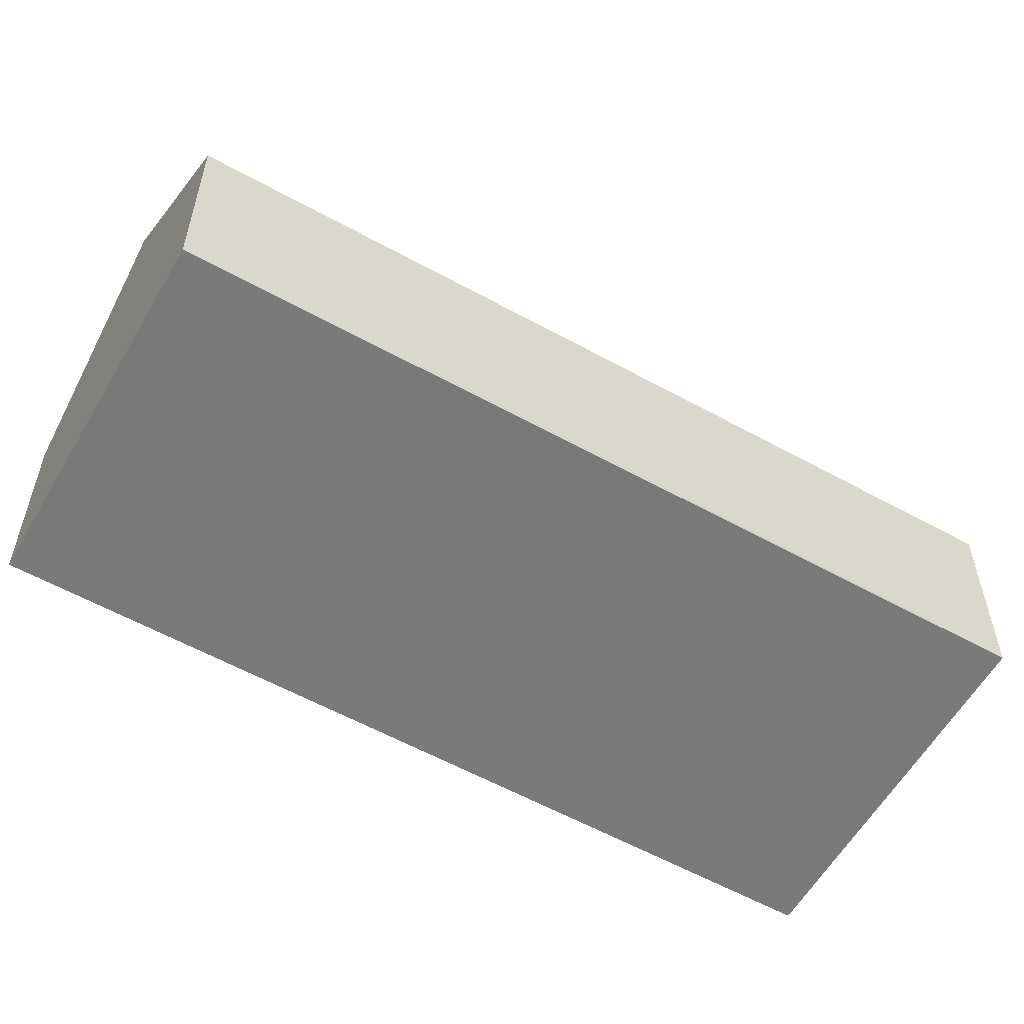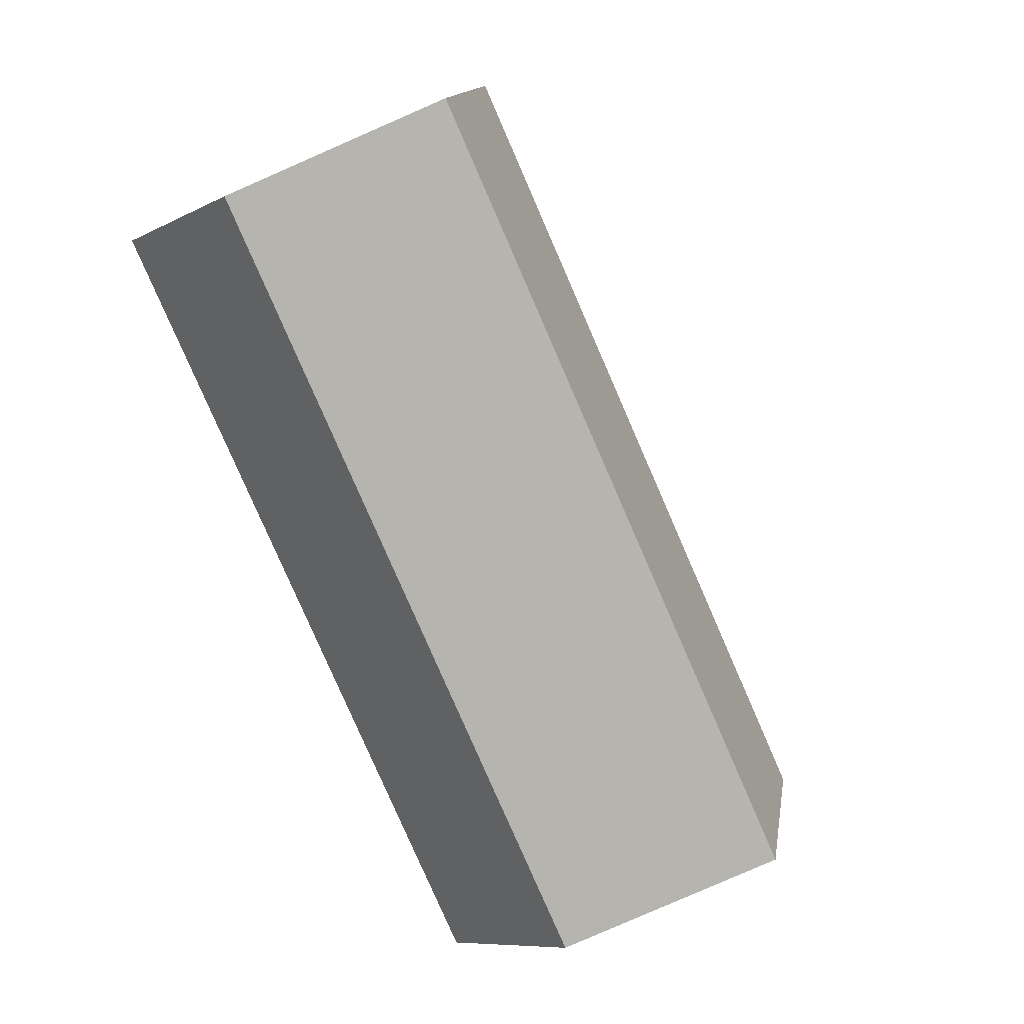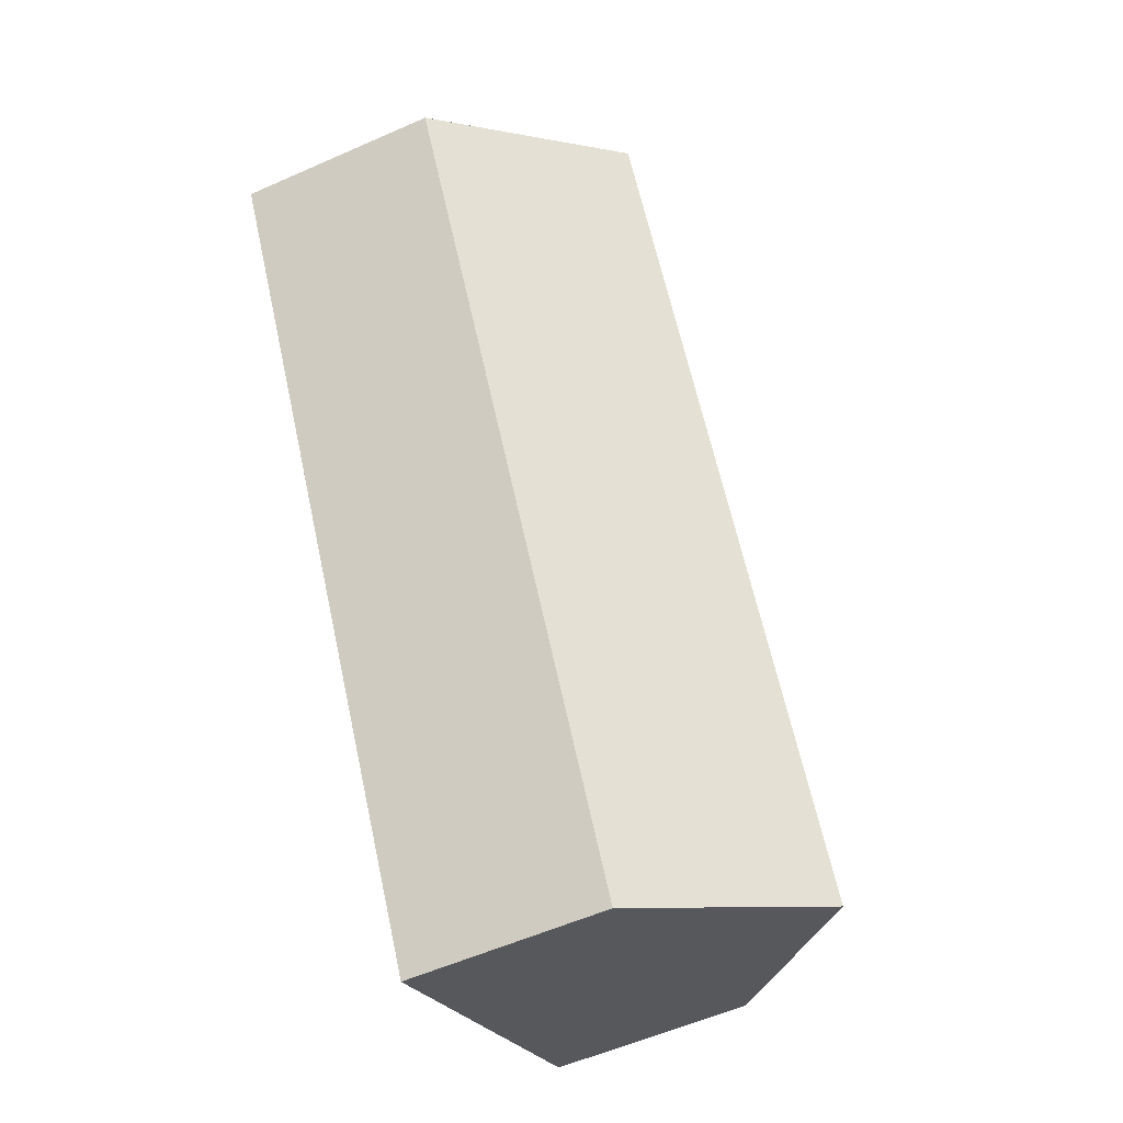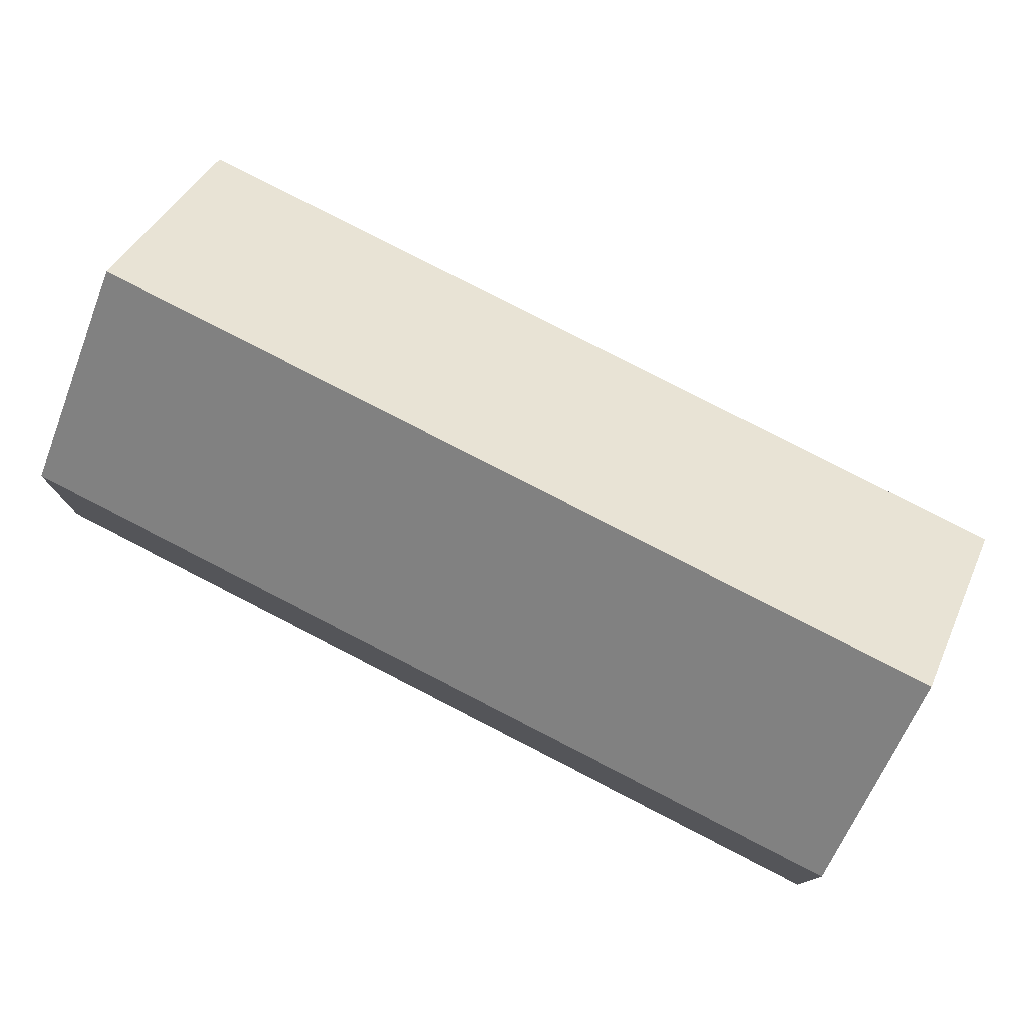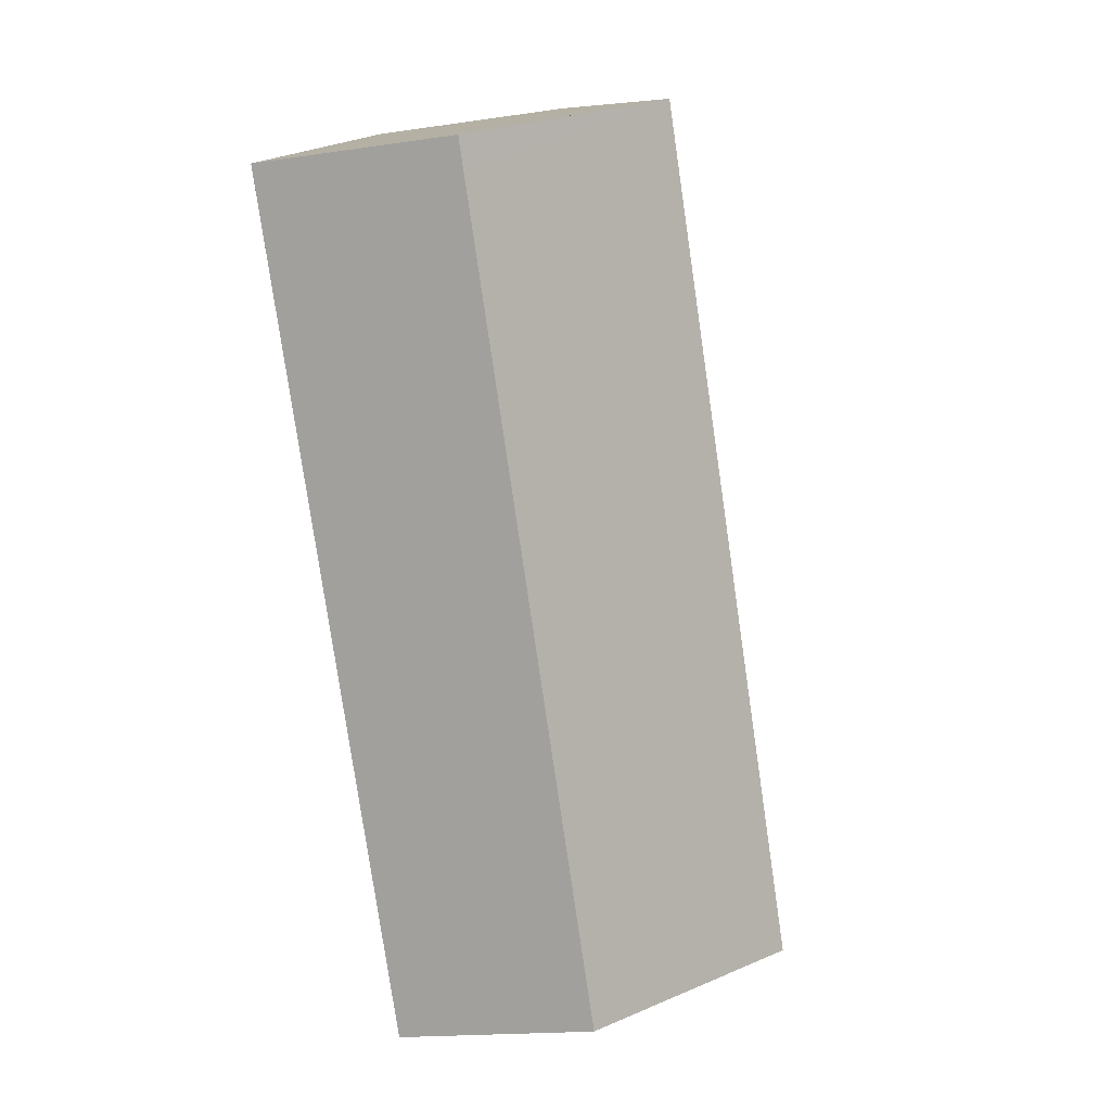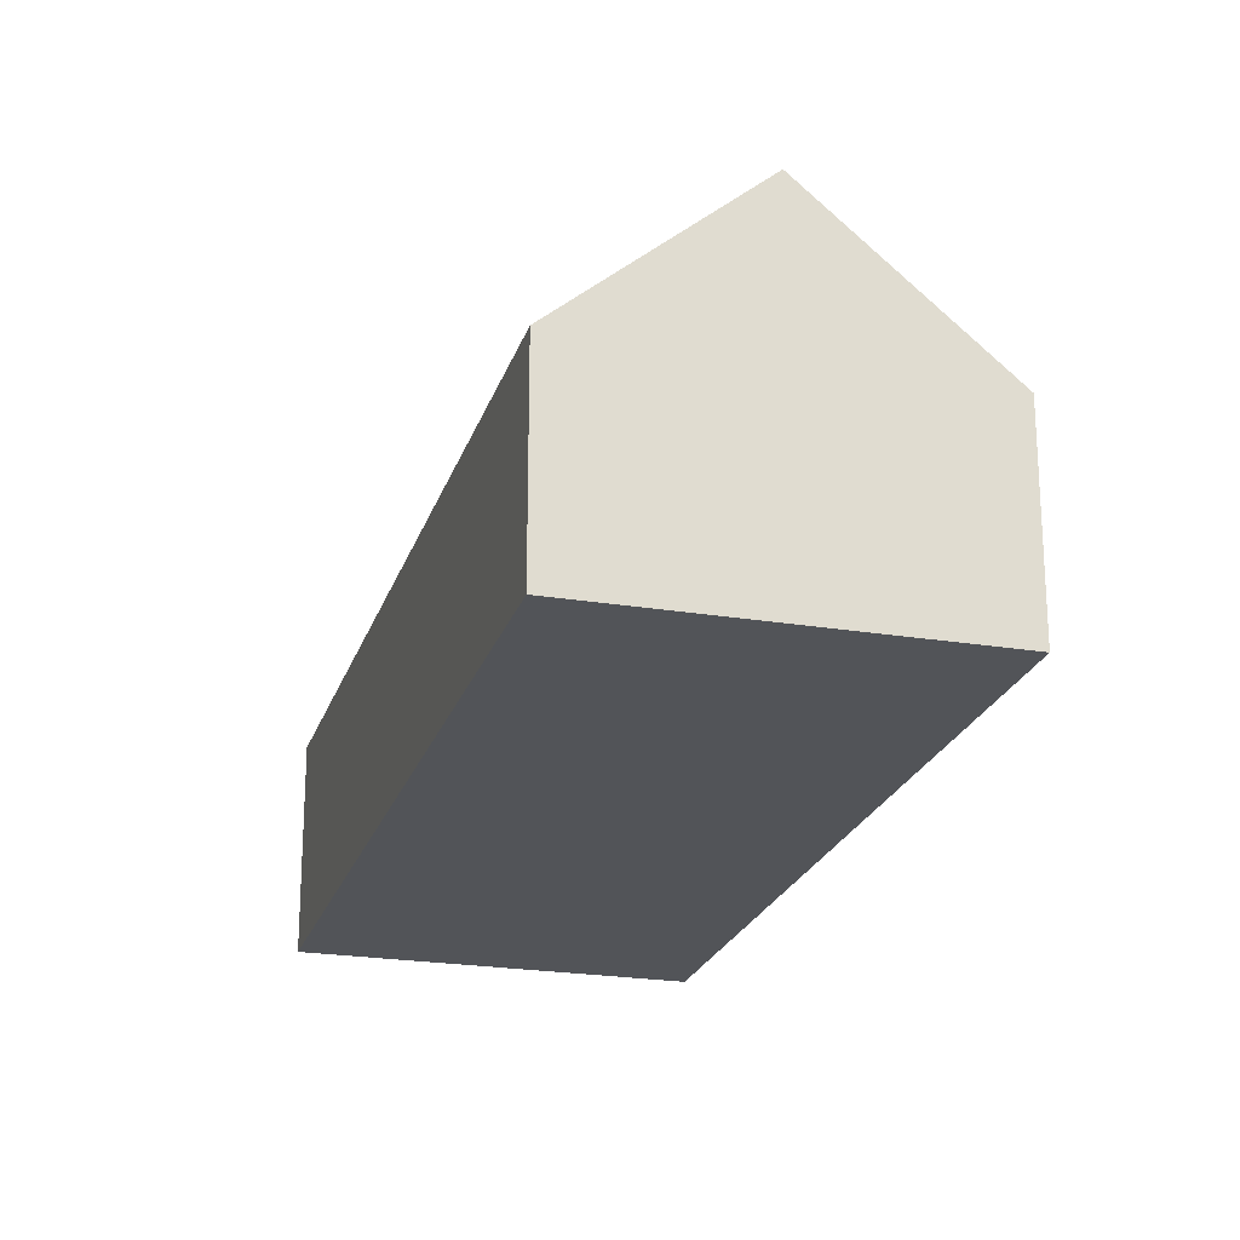
<metadata>
{"format":"obj","ext":"obj","renderer":"f3d","projection":"perspective","resolution":1024,"background":"white","views":[{"elev":-58.1,"azim":90.1,"up":"+Y"},{"elev":-9.0,"azim":143.3,"up":"+Z"},{"elev":-56.2,"azim":114.9,"up":"+Z"},{"elev":79.0,"azim":-32.9,"up":"+Y"},{"elev":-16.8,"azim":106.8,"up":"+Z"},{"elev":-22.8,"azim":14.1,"up":"+Y"}]}
</metadata>
<code>
v  2.858 6.302 -1.642
v  13.05 3.554 9.486
v  5.716 3.554 -3.284
v  10.48 6.302 11.63
v  13.34 3.554 9.991
v  13.15 3.74 10.1
v  0 3.554 2.176e-16
v  7.626 3.554 13.28
v  5.716 2.011e-16 -3.284
v  2.858 1.005e-16 -1.642
v  0 0 0
v  7.626 -8.129e-16 13.28
v  10.48 -7.123e-16 11.63
v  13.15 -6.186e-16 10.1
v  13.34 -6.118e-16 9.991
v  13.05 -5.808e-16 9.486
g defaultobject
f 1 2 3
f 2 1 4
f 2 4 5
f 5 4 6
f 7 4 1
f 4 7 8
f 9 1 3
f 1 9 7
f 7 9 10
f 7 10 11
f 11 8 7
f 8 11 12
f 12 4 8
f 4 12 6
f 6 12 13
f 6 13 14
f 6 14 5
f 5 14 15
f 15 2 5
f 2 15 3
f 3 15 9
f 9 15 16
f 10 12 11
f 12 10 9
f 12 9 16
f 12 16 13
f 13 16 14
f 14 16 15

</code>
